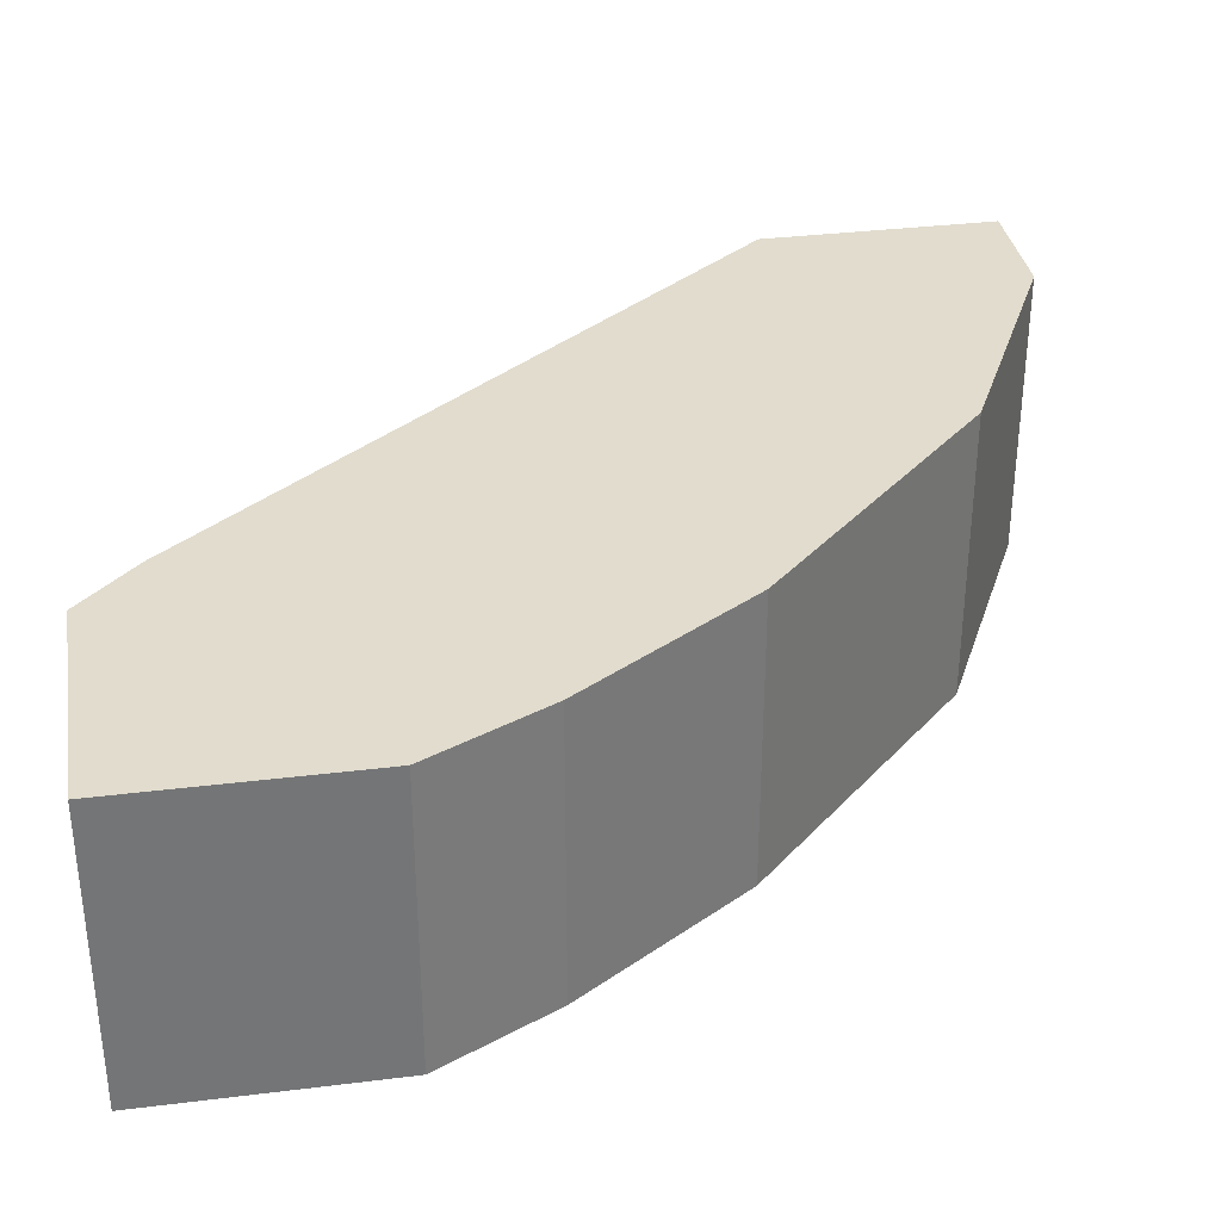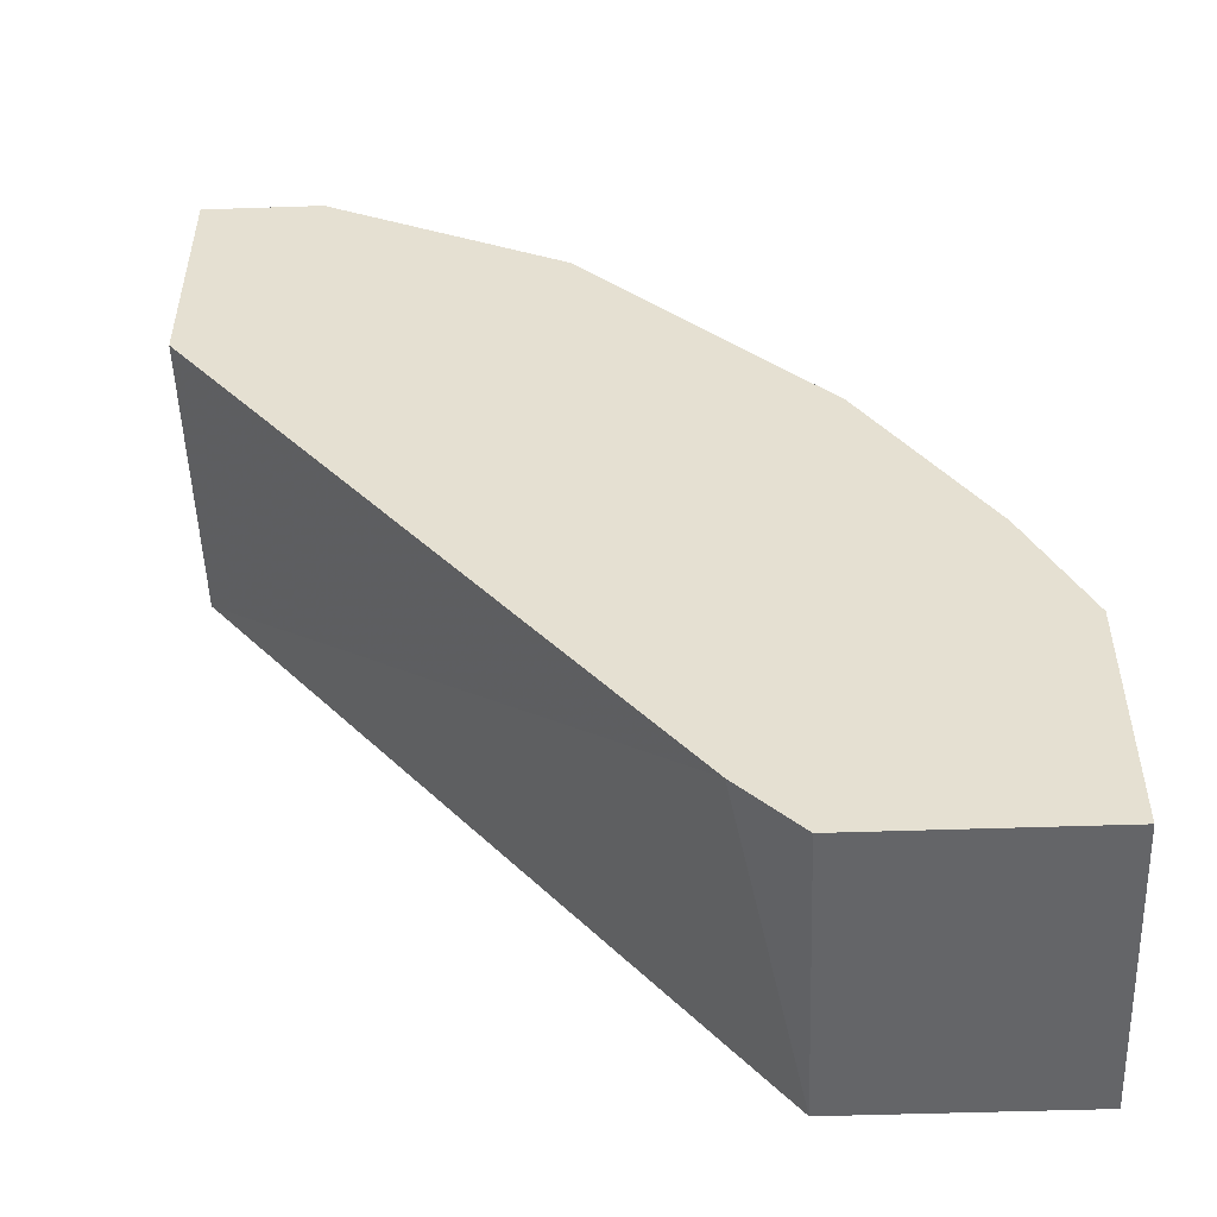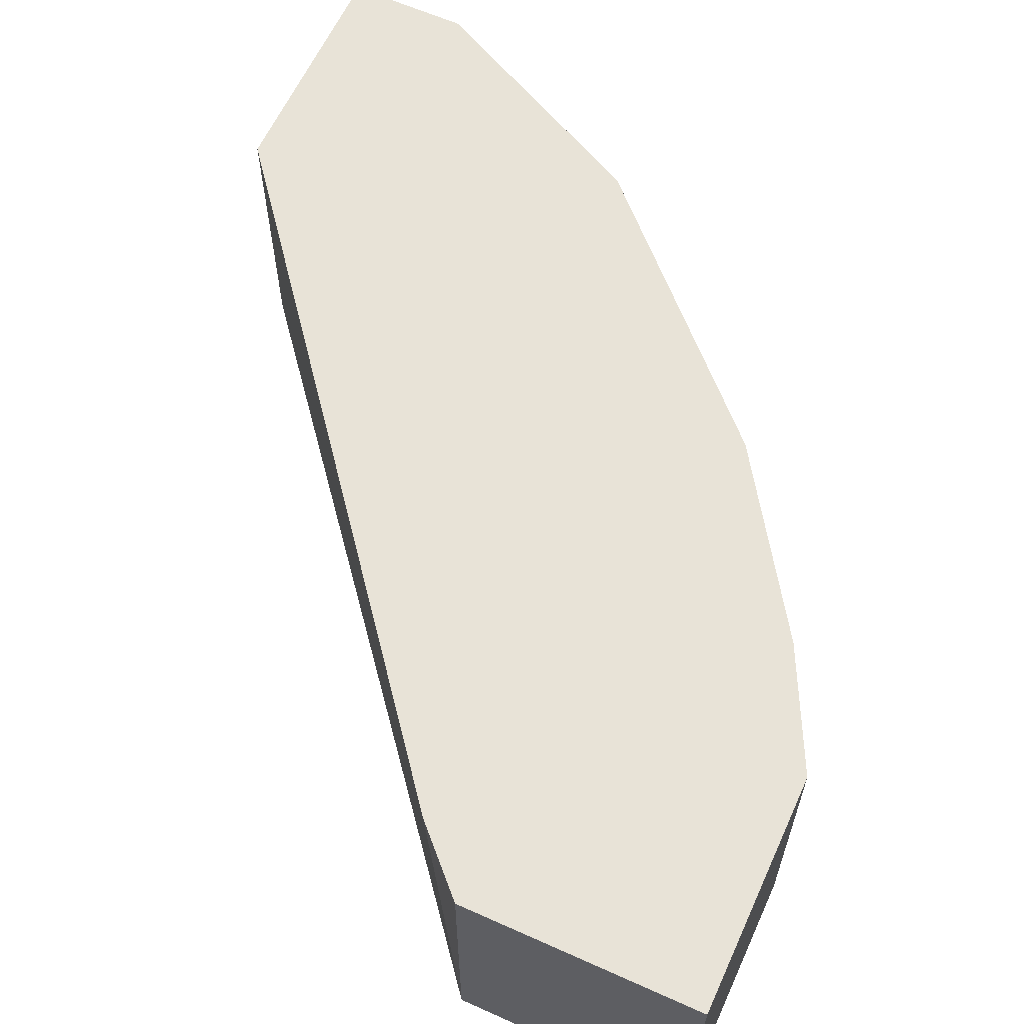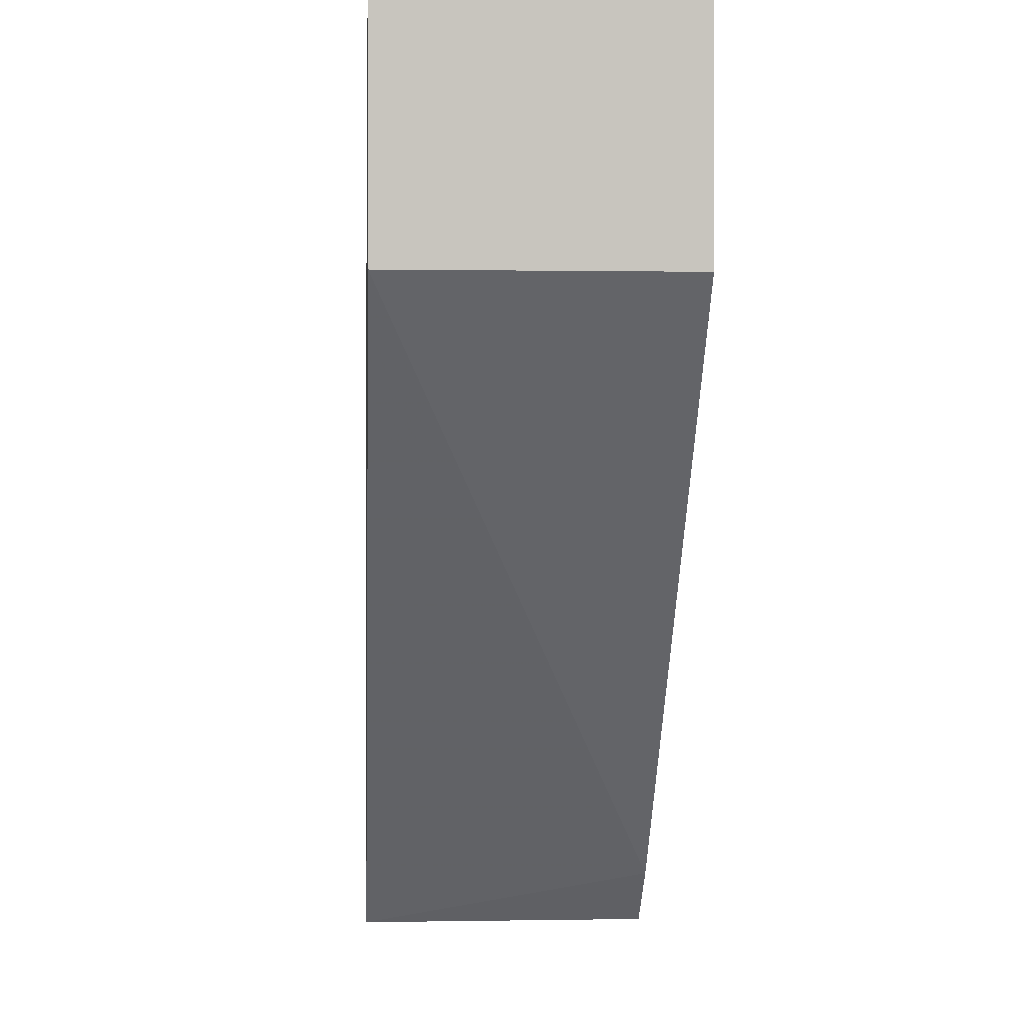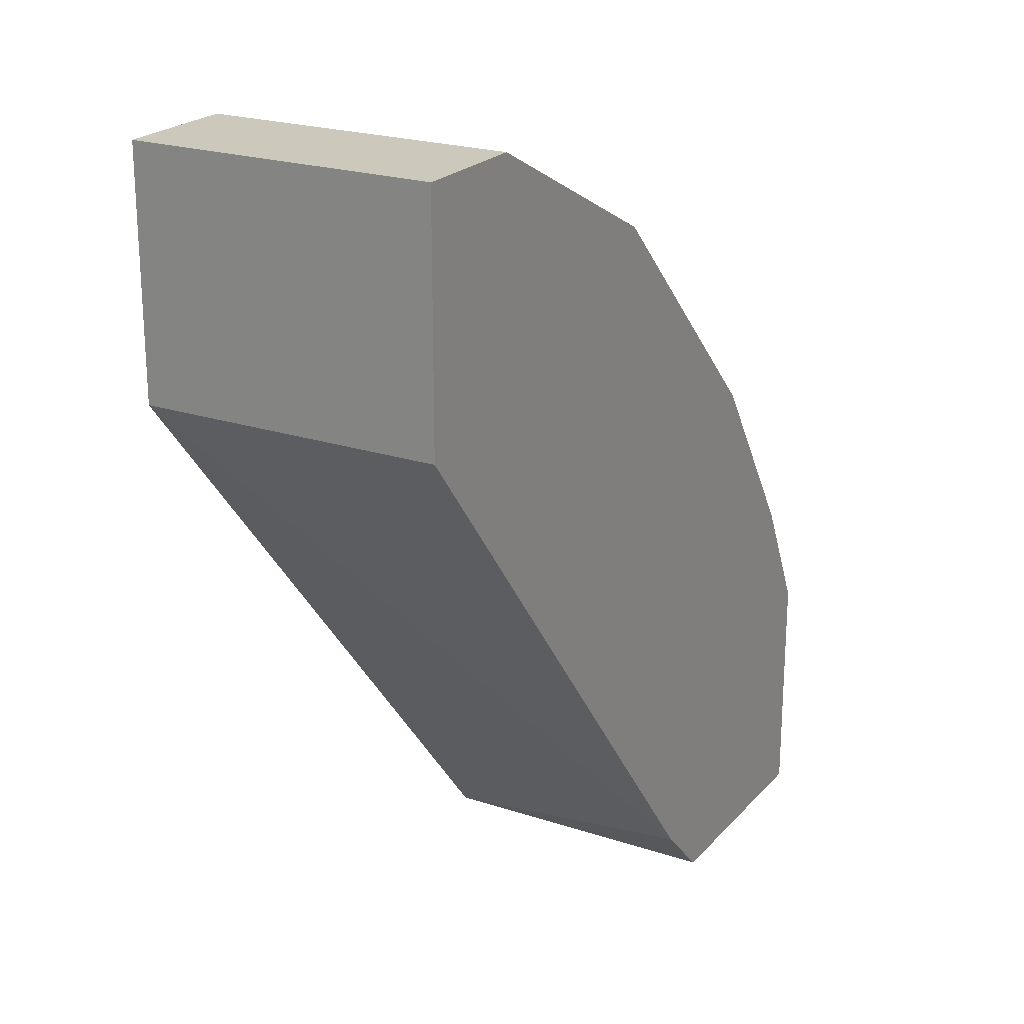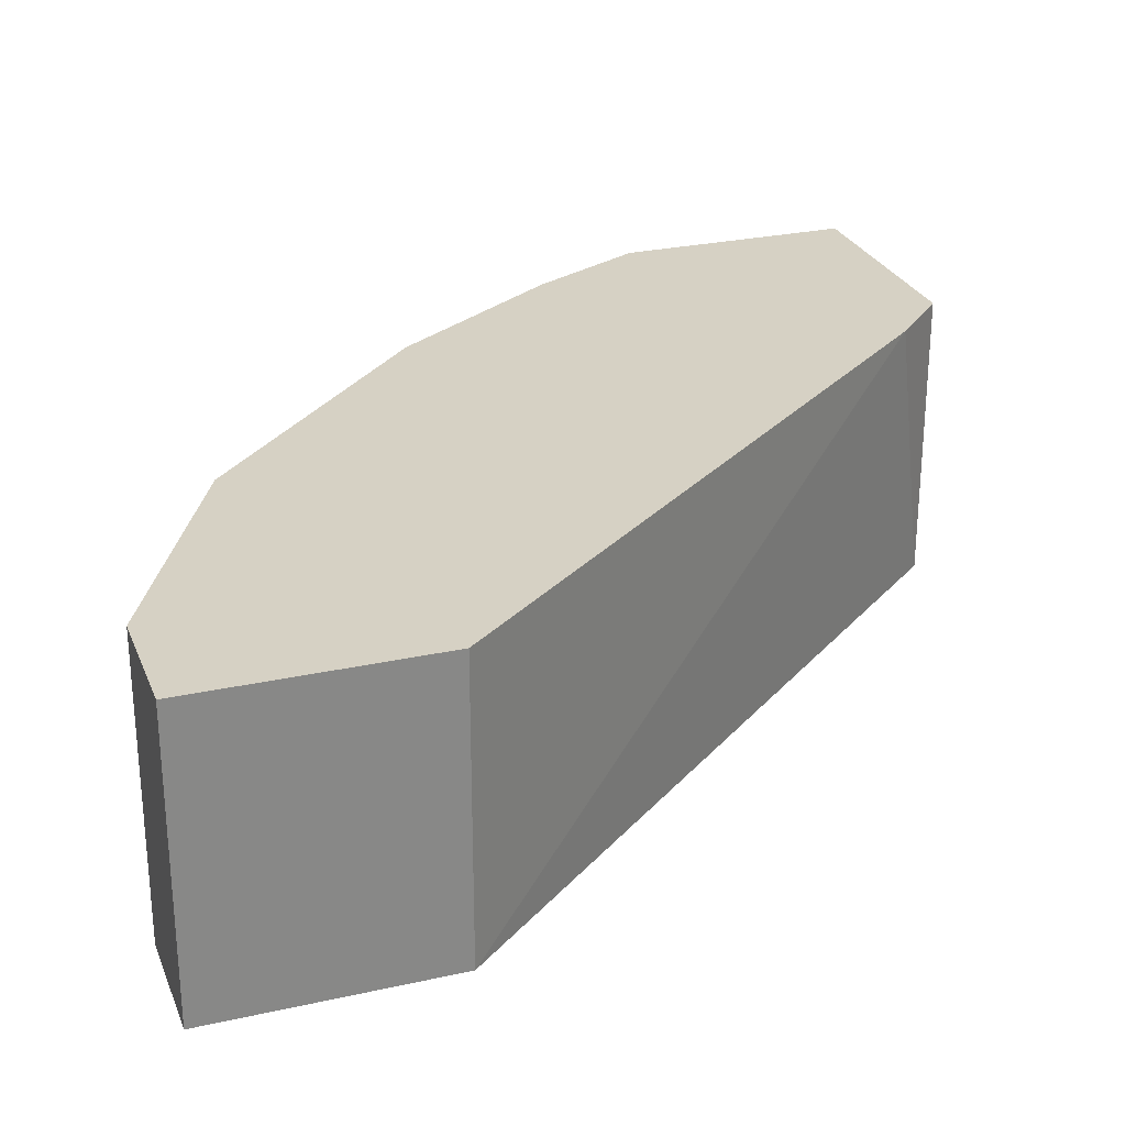
<metadata>
{"format":"obj","ext":"obj","renderer":"f3d","projection":"perspective","resolution":1024,"background":"white","views":[{"elev":34.0,"azim":80.5,"up":"+Z"},{"elev":-51.5,"azim":2.1,"up":"+Y"},{"elev":61.9,"azim":24.5,"up":"+Z"},{"elev":0.2,"azim":-93.8,"up":"+Y"},{"elev":22.1,"azim":-60.1,"up":"+Y"},{"elev":27.0,"azim":-109.0,"up":"+Z"}]}
</metadata>
<code>
v 0.2651 0.1177 0.07286
v 0.1522 0.1647 0.0258
v 0.1522 0.1647 0.07286
v 0.2368 0.06118 0.0258
v 0.2086 0.1835 0.0258
v 0.2368 0.06118 0.07286
v 0.171 0.2023 0.07286
v 0.2745 0.06118 0.0258
v 0.1522 0.2023 0.0258
v 0.2651 0.1177 0.0258
v 0.2745 0.06118 0.07286
v 0.2086 0.1835 0.07286
v 0.2745 0.09883 0.0258
v 0.1522 0.2023 0.07286
v 0.2462 0.1459 0.0258
v 0.2745 0.09883 0.07286
v 0.171 0.2023 0.0258
v 0.2462 0.1459 0.07286
v 0.2274 0.07061 0.07286
f 4 6 19
f 4 2 5
f 1 3 6
f 3 1 7
f 4 5 8
f 6 4 8
f 2 3 9
f 5 2 9
f 8 5 10
f 1 6 11
f 6 8 11
f 7 1 12
f 5 7 12
f 10 1 13
f 8 10 13
f 11 8 13
f 3 7 14
f 9 3 14
f 7 9 14
f 1 10 15
f 10 5 15
f 5 12 15
f 1 11 16
f 13 1 16
f 11 13 16
f 7 5 17
f 5 9 17
f 9 7 17
f 12 1 18
f 1 15 18
f 15 12 18
f 3 2 19
f 2 4 19
f 6 3 19

</code>
